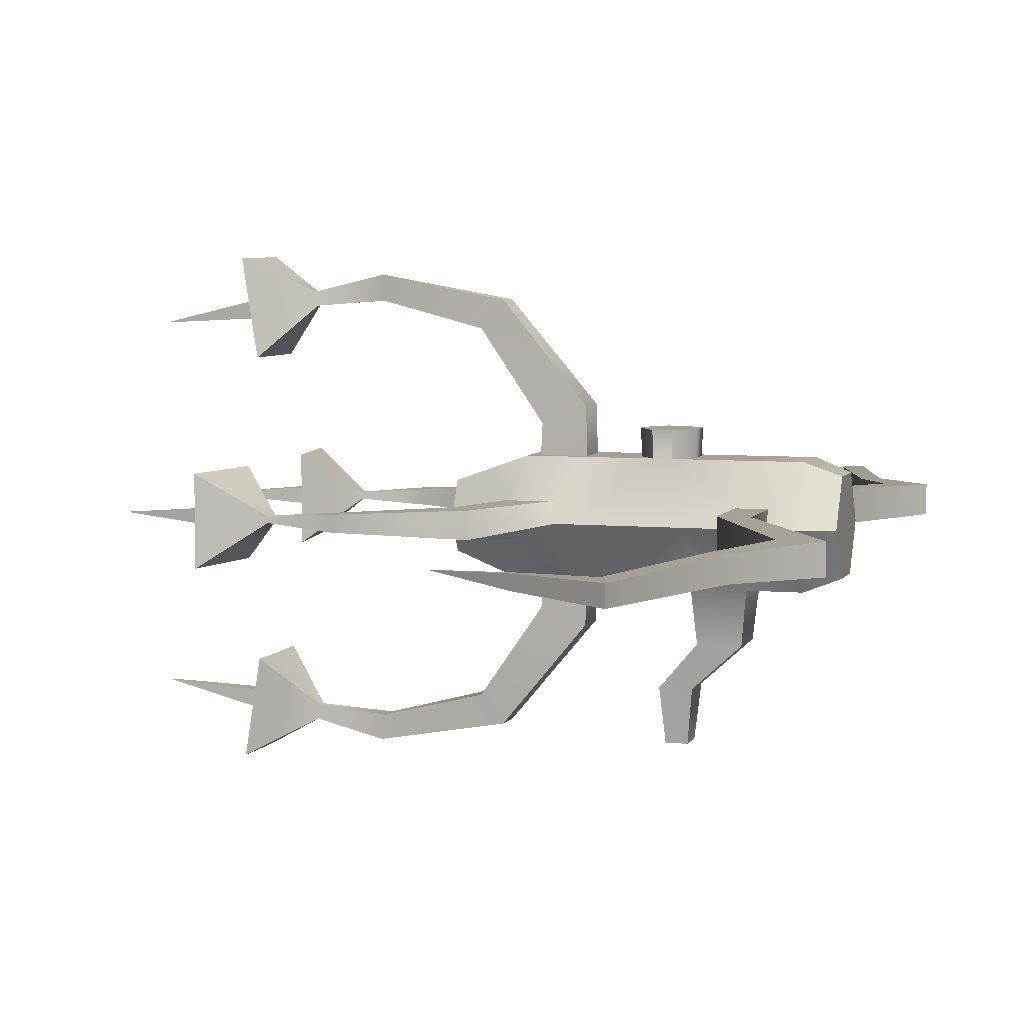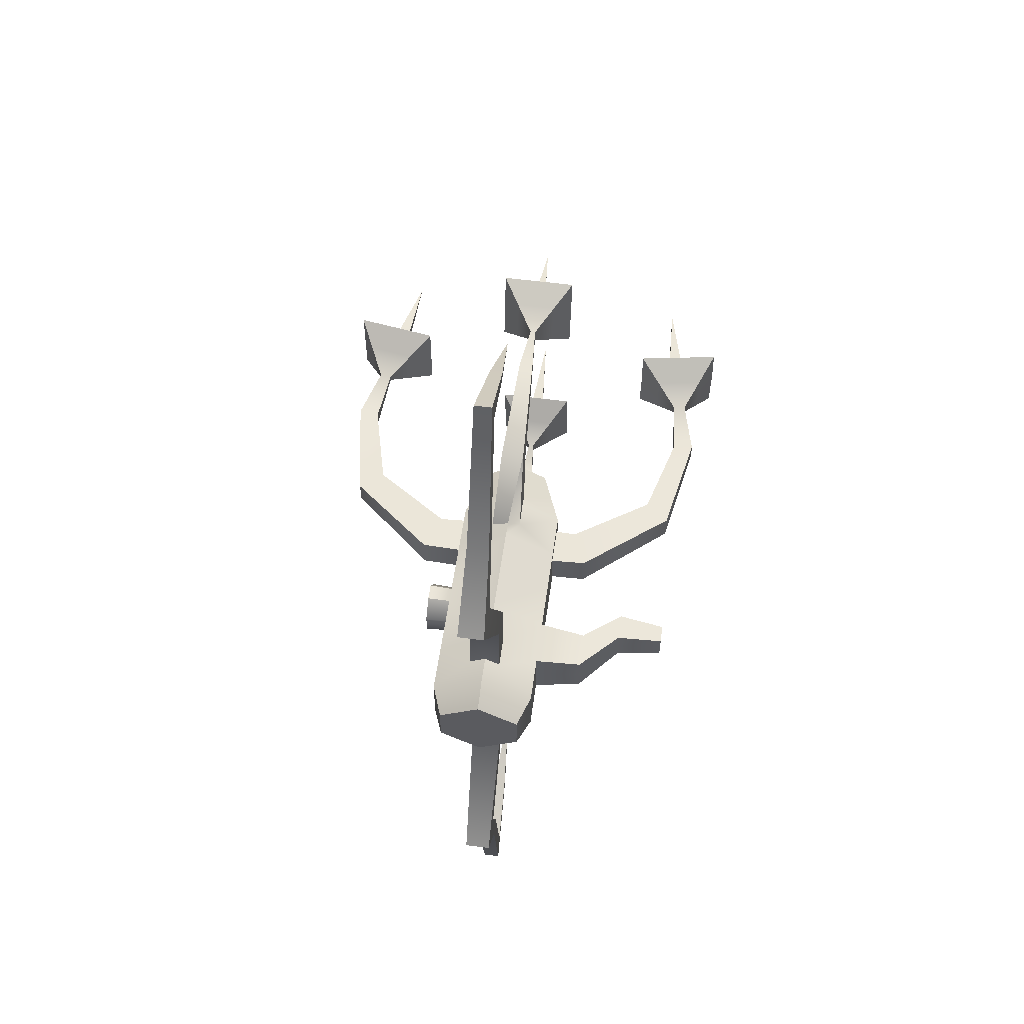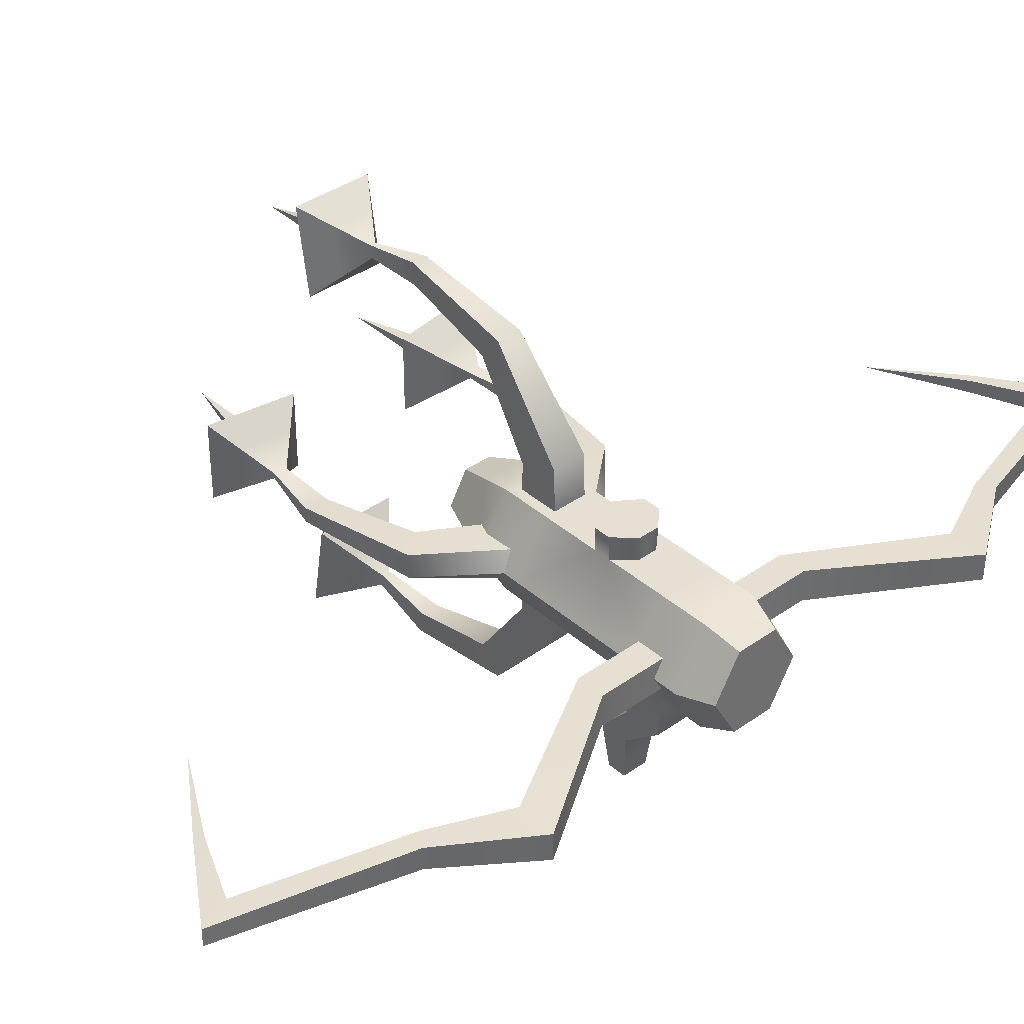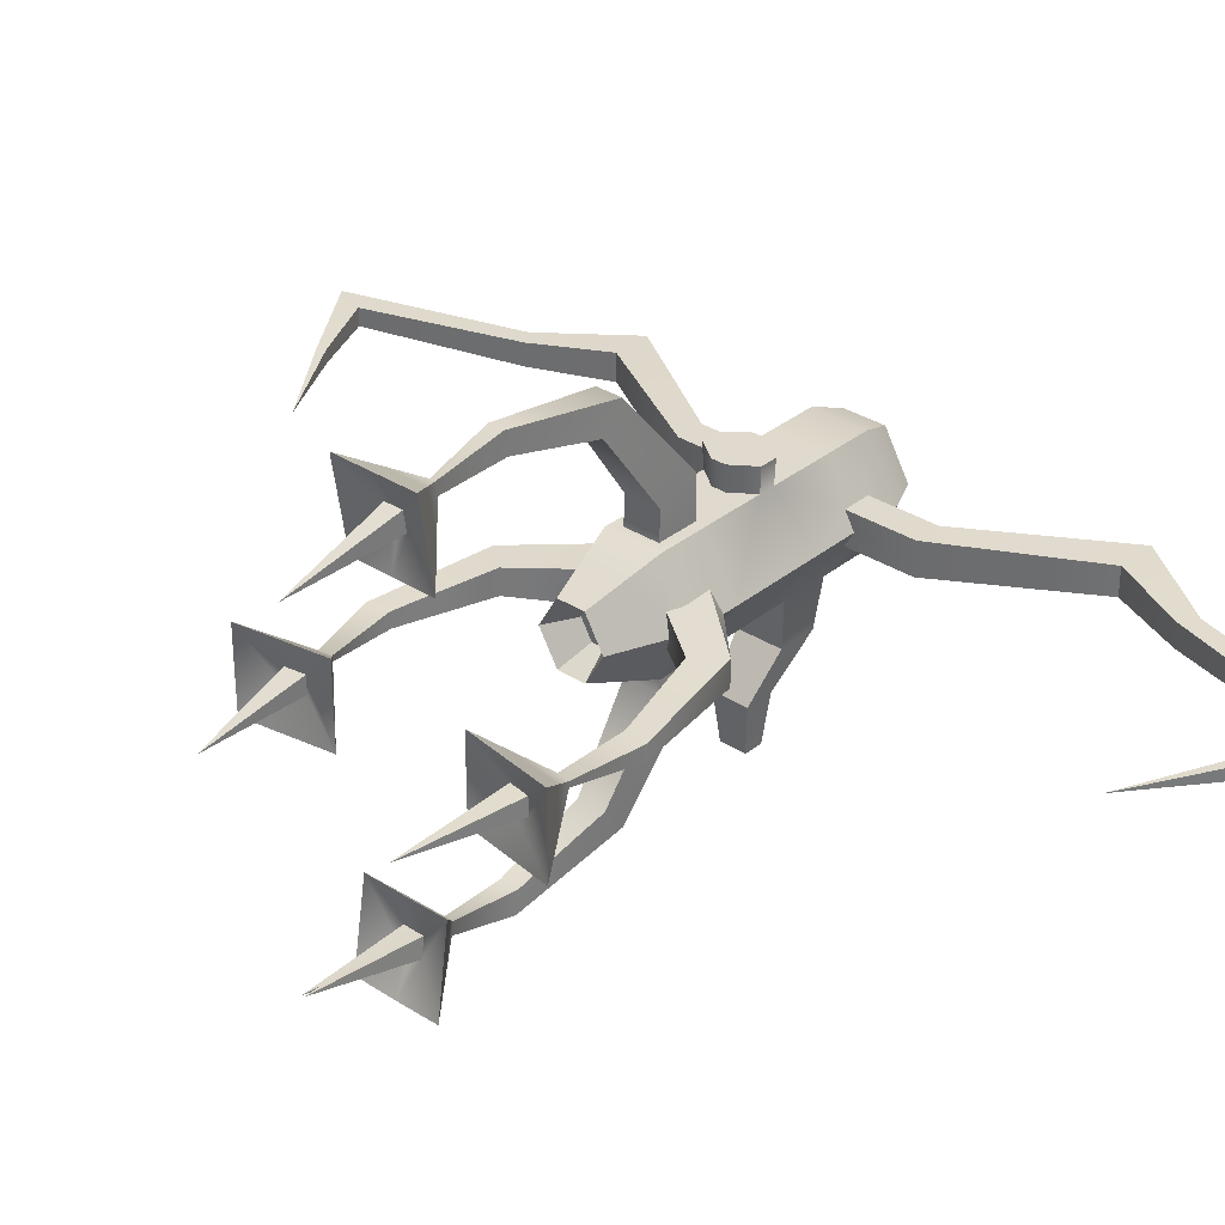
<metadata>
{"format":"obj","ext":"obj","renderer":"f3d","projection":"perspective","resolution":1024,"background":"white","views":[{"elev":5.7,"azim":-163.1,"up":"+Y"},{"elev":56.3,"azim":-82.1,"up":"+Z"},{"elev":38.2,"azim":-132.1,"up":"+Y"},{"elev":32.6,"azim":131.7,"up":"+Y"}]}
</metadata>
<code>
v  3.607 -0.5257 -12.25
v  4.296 3.313 -10.03
v  15.86 2.562 -23.91
v  15.86 -2.562 -23.91
v  10.45 -3.144 -10.73
v  4.814 -3.278 -10.66
v  20.01 -2.562 -18.8
v  14.31 -0.5257 -10.67
v  13.49 -3.116 -9.504
v  39.49 1.562 -28.12
v  39.49 -1.562 -28.12
v  38.79 -1.562 -23.58
v  38.79 1.562 -23.58
v  20.01 2.562 -18.8
v  52.37 0.5617 -25.1
v  52.37 -0.5617 -25.1
v  51.98 -0.5617 -22.55
v  51.98 0.5617 -22.55
v  57.99 4.459 -28.18
v  57.99 -4.459 -28.18
v  56.4 -4.459 -17.91
v  56.4 4.459 -17.91
v  63.61 8.357 -31.25
v  63.61 -8.357 -31.25
v  60.83 -8.357 -13.28
v  60.83 8.357 -13.28
v  60.01 1.8 -24.41
v  60.01 -1.8 -24.41
v  59.39 -1.8 -20.39
v  59.39 1.8 -20.39
v  82.13 -0 -19.17
v  10.45 3.167 -10.11
v  13.15 3.143 -9.02
v  -34.09 -3.779 -10.37
v  -28.22 -3.779 -10.37
v  -29.38 -11.89 -5.687
v  -39.33 -11.89 -5.687
v  -39.33 -11.89 0
v  -29.38 -11.89 0
v  -29.38 10.83 -5.687
v  -19.42 10.83 -2.142
v  -15.93 10.83 -5.687
v  -28.22 -0.5257 -12.25
v  -19.42 -0.5257 -12.25
v  -19.42 -11.89 -5.687
v  -18.3 -40.1 -0
v  -18.3 -40.1 -2.687
v  -14.35 -40.1 -2.687
v  -14.35 -40.1 -0
v  -9.464 -0.5257 -12.25
v  -9.464 -11.89 -5.687
v  -19.42 -11.89 0
v  -9.464 -11.89 0
v  -12.53 10.83 -5.687
v  0.4915 10.83 -5.687
v  0.4915 -0.5257 -12.25
v  0.4915 -11.89 -5.687
v  10.45 -11.89 -5.687
v  -28.38 -21.89 -4.687
v  -28.38 -21.89 0
v  -20.42 -21.89 -4.687
v  -19.3 -30.1 -3.687
v  -19.3 -30.1 0
v  -13.35 -30.1 -3.687
v  -12.42 15.88 -5.906
v  -16.02 15.88 -5.906
v  -19.64 15.88 -2.232
v  -9.245 15.88 -1.469
v  -9.464 10.83 -1.399
v  -9.464 10.83 0
v  -9.245 15.88 0
v  17.44 -0.5257 -9.381
v  17.44 -9.405 -4.254
v  10.45 -11.89 -0
v  17.44 -9.405 -0
v  17.44 8.353 -4.254
v  24.44 5.872 -2.822
v  24.44 -0.5257 -6.515
v  24.44 -6.923 -2.822
v  24.44 -6.923 -0
v  18.4 3.158 -1.255
v  18.4 -0.5257 -3.381
v  18.4 -4.209 -1.255
v  18.4 -4.209 -0
v  -45.82 -9.444 -4.277
v  -45.82 -0.5257 -9.426
v  -39.33 -0.5257 -12.25
v  -45.82 8.393 -4.277
v  -39.33 10.83 -5.687
v  -39.33 10.83 0
v  -45.82 8.393 0
v  10.45 10.83 -5.687
v  0.0024 10.83 -3.562
v  0.2989 19.67 -3.562
v  0.0024 10.83 0
v  0.2989 19.67 0
v  8.291 16.52 -3.562
v  8.586 10.83 -3.562
v  15.86 38.34 -2.562
v  20.01 33.22 -2.562
v  8.291 16.52 -0
v  20.01 33.22 -0
v  39.49 42.55 -1.562
v  38.79 38.01 -1.562
v  38.79 38.01 -0
v  52.37 39.53 -0.5617
v  51.98 36.97 -0.5617
v  51.98 36.97 -0
v  57.99 42.61 -4.459
v  56.4 32.34 -4.459
v  56.4 32.34 -0
v  63.61 45.68 -8.357
v  60.83 27.71 -8.357
v  60.83 27.71 -0
v  60.01 38.84 -1.8
v  59.39 34.82 -1.8
v  59.39 34.82 -0
v  82.13 33.6 -0
v  8.522 -11.89 -3.528
v  0.0438 -11.89 -3.528
v  8.291 -16.34 -3.591
v  8.525 -11.89 -0
v  8.291 -16.39 -0
v  0.2989 -19.54 -0
v  0.2989 -19.49 -3.636
v  15.86 -38.17 -2.901
v  15.86 -38.21 -0
v  20.01 -33.06 -2.828
v  39.49 -42.39 -1.961
v  39.49 -42.42 -0
v  38.79 -37.85 -1.896
v  52.37 -39.39 -0.9182
v  52.37 -39.41 -0
v  51.98 -36.83 -0.8818
v  57.99 -42.41 -4.859
v  57.99 -42.48 -0
v  56.4 -32.15 -4.713
v  63.61 -45.42 -8.8
v  63.61 -45.55 -0
v  60.83 -27.46 -8.545
v  60.01 -38.68 -2.146
v  60.01 -38.71 -0
v  59.39 -34.66 -2.089
v  82.13 -33.47 -0.2723
v  78.64 -34.3 -0
v  -28.22 2.926 -10.25
v  -34.09 2.926 -10.25
v  -34.09 -0.5257 -12.25
v  -34.09 -3.802 -24.23
v  -28.22 -3.802 -24.23
v  -28.22 2.902 -24.24
v  -34.09 2.902 -24.24
v  -51.96 -3.328 -51.83
v  -43.9 -3.328 -51.69
v  -43.89 2.359 -51.7
v  -51.96 2.359 -51.83
v  -40.13 -2.853 -68.64
v  -36.95 -2.853 -66.52
v  -36.94 1.815 -66.52
v  -40.13 1.815 -68.65
v  -30.42 -2.379 -104.5
v  -27.83 -2.379 -97.79
v  -27.83 1.271 -97.78
v  -30.42 1.271 -104.5
v  -13.23 -1.905 -93.23
v  -14.18 -1.905 -91.7
v  -14.18 0.727 -91.7
v  -13.23 0.727 -93.22
v  3.748 -0.6237 -81.61
v  -19.64 15.88 0
v  -45.82 -0.5257 0
v  18.4 -0.5257 -0
v  -29.38 10.83 0
v  -19.42 10.83 0
v  -45.82 -9.444 0
v  18.4 3.158 -0
v  -20.42 -21.89 0
v  -13.35 -30.1 -0
v  10.45 10.83 -0
v  17.44 8.353 -0
v  24.44 5.872 -0
v  8.586 10.83 -0
v  15.86 38.34 0
v  39.49 42.55 -0
v  52.37 39.53 -0
v  57.99 42.61 -0
v  63.61 45.68 -0
v  60.01 38.84 -0
v  0.0421 -11.89 -0
v  20.01 -33.1 -0
v  38.79 -37.88 -0
v  51.98 -36.85 -0
v  56.4 -32.21 -0
v  60.83 -27.58 -0
v  59.39 -34.69 -0
v  78.65 -33.66 -0
v  3.607 -0.5257 12.25
v  15.86 -2.562 23.91
v  15.86 2.562 23.91
v  4.296 3.313 10.03
v  10.45 -3.144 10.73
v  4.814 -3.278 10.66
v  20.01 -2.562 18.8
v  13.49 -3.116 9.504
v  14.31 -0.5257 10.67
v  39.49 -1.562 28.12
v  39.49 1.562 28.12
v  38.79 -1.562 23.58
v  20.01 2.562 18.8
v  38.79 1.562 23.58
v  52.37 -0.5617 25.1
v  52.37 0.5617 25.1
v  51.98 -0.5617 22.55
v  51.98 0.5617 22.55
v  57.99 -4.459 28.18
v  57.99 4.459 28.18
v  56.4 -4.459 17.91
v  56.4 4.459 17.91
v  63.61 -8.357 31.25
v  63.61 8.357 31.25
v  60.83 -8.357 13.28
v  60.83 8.357 13.28
v  60.01 -1.8 24.41
v  60.01 1.8 24.41
v  59.39 -1.8 20.39
v  59.39 1.8 20.39
v  82.13 -0 19.17
v  13.15 3.143 9.02
v  10.45 3.167 10.11
v  -34.09 -3.779 10.37
v  -39.33 -11.89 5.687
v  -29.38 -11.89 5.687
v  -28.22 -3.779 10.37
v  -29.38 10.83 5.687
v  -15.93 10.83 5.687
v  -19.42 10.83 2.142
v  -19.42 -11.89 5.687
v  -19.42 -0.5257 12.25
v  -28.22 -0.5257 12.25
v  -14.35 -40.1 2.687
v  -18.3 -40.1 2.687
v  -9.464 -11.89 5.687
v  -9.464 -0.5257 12.25
v  -12.53 10.83 5.687
v  0.4915 -0.5257 12.25
v  0.4915 10.83 5.687
v  0.4915 -11.89 5.687
v  10.45 -11.89 5.687
v  -28.38 -21.89 4.687
v  -20.42 -21.89 4.687
v  -19.3 -30.1 3.687
v  -13.35 -30.1 3.687
v  -12.42 15.88 5.906
v  -9.245 15.88 1.469
v  -19.64 15.88 2.232
v  -16.02 15.88 5.906
v  -9.464 10.83 1.399
v  17.44 -9.405 4.254
v  17.44 -0.5257 9.381
v  17.44 8.353 4.254
v  24.44 -0.5257 6.515
v  24.44 5.872 2.822
v  24.44 -6.923 2.822
v  18.4 -0.5257 3.381
v  18.4 3.158 1.255
v  18.4 -4.209 1.255
v  -39.33 -0.5257 12.25
v  -45.82 -0.5257 9.426
v  -45.82 -9.444 4.277
v  -39.33 10.83 5.687
v  -45.82 8.393 4.277
v  10.45 10.83 5.687
v  0.0024 10.83 3.562
v  0.2989 19.67 3.562
v  8.586 10.83 3.562
v  8.291 16.52 3.562
v  20.01 33.22 2.562
v  15.86 38.34 2.562
v  38.79 38.01 1.562
v  39.49 42.55 1.562
v  51.98 36.97 0.5617
v  52.37 39.53 0.5617
v  56.4 32.34 4.459
v  57.99 42.61 4.459
v  60.83 27.71 8.357
v  63.61 45.68 8.357
v  59.39 34.82 1.8
v  60.01 38.84 1.8
v  8.522 -11.89 3.528
v  0.0438 -11.89 3.528
v  8.291 -16.34 3.591
v  15.86 -38.17 2.901
v  0.2989 -19.49 3.636
v  20.01 -33.06 2.828
v  39.49 -42.39 1.961
v  38.79 -37.85 1.896
v  52.37 -39.39 0.9181
v  51.98 -36.83 0.8818
v  57.99 -42.41 4.859
v  56.4 -32.15 4.713
v  63.61 -45.42 8.8
v  60.83 -27.46 8.545
v  60.01 -38.68 2.146
v  59.39 -34.66 2.089
v  82.13 -33.47 0.2723
v  -28.22 2.926 10.25
v  -34.09 2.926 10.25
v  -34.09 -0.5257 12.25
v  -28.22 -3.802 24.23
v  -34.09 -3.802 24.23
v  -28.22 2.902 24.24
v  -34.09 2.902 24.24
v  -43.9 -3.328 51.69
v  -51.96 -3.328 51.83
v  -43.89 2.359 51.7
v  -51.96 2.359 51.83
v  -36.95 -2.853 66.52
v  -40.13 -2.853 68.64
v  -36.94 1.815 66.52
v  -40.13 1.815 68.65
v  -30.42 -2.379 104.5
v  -27.83 -2.379 97.79
v  -27.83 1.271 97.78
v  -30.42 1.271 104.5
v  -14.18 -1.905 91.7
v  -13.23 -1.905 93.23
v  -14.18 0.727 91.7
v  -13.23 0.727 93.22
v  3.748 -0.6237 81.61
g Box003
f 1 2 3 4
f 5 6 4
f 7 8 9
f 3 10 11 4
f 4 11 12 7
f 7 12 13 14
f 14 13 10 3
f 10 15 16 11
f 11 16 17 12
f 12 17 18 13
f 13 18 15 10
f 15 19 20 16
f 16 20 21 17
f 17 21 22 18
f 18 22 19 15
f 19 23 24 20
f 20 24 25 21
f 21 25 26 22
f 22 26 23 19
f 23 27 28 24
f 24 28 29 25
f 25 29 30 26
f 26 30 27 23
f 27 31 28
f 28 31 29
f 29 31 30
f 30 31 27
f 14 3 32 33
f 34 35 36 37
f 38 37 36 39
f 40 41 42
f 35 43 44 45
f 35 45 36
f 46 47 48 49
f 44 50 51 45
f 52 45 51 53
f 54 55 56 50
f 50 56 57 51
f 56 55 2 1
f 58 57 6 5
f 39 36 59 60
f 45 61 59 36
f 60 59 62 63
f 61 64 62 59
f 63 62 47 46
f 64 48 47 62
f 65 66 67 68
f 41 67 66 42
f 42 66 65 54
f 54 65 68 69
f 70 69 68 71
f 9 8 72 73
f 74 58 73 75
f 76 77 78 72
f 72 78 79 73
f 75 73 79 80
f 77 81 82 78
f 78 82 83 79
f 80 79 83 84
f 37 85 86 87
f 87 86 88 89
f 90 89 88 91
f 33 32 92 76
f 1 4 6
f 5 4 7 9
f 14 33 8 7
f 32 3 2
f 2 55 92 32
f 6 57 56 1
f 9 73 58 5
f 33 76 72 8
f 54 93 55
f 94 93 95 96
f 93 94 97 98
f 94 99 100 97
f 101 97 100 102
f 99 103 104 100
f 102 100 104 105
f 103 106 107 104
f 105 104 107 108
f 106 109 110 107
f 107 110 111 108
f 109 112 113 110
f 110 113 114 111
f 112 115 116 113
f 114 113 116 117
f 115 118 116
f 116 118 117
f 98 92 55 93
f 93 69 70 95
f 119 120 57 58
f 121 119 122 123
f 124 125 126 127
f 121 128 126 125
f 127 126 129 130
f 128 131 129 126
f 130 129 132 133
f 131 134 132 129
f 132 135 136 133
f 134 137 135 132
f 135 138 139 136
f 137 140 138 135
f 139 138 141 142
f 140 143 141 138
f 144 145 142 141
f 143 144 141
f 120 119 121 125
f 119 58 74 122
f 120 51 57
f 42 146 40
f 147 148 87 89
f 35 34 149 150
f 146 43 151
f 152 147 146 151
f 148 152 149 34
f 149 153 154 150
f 150 154 155 151
f 151 155 156 152
f 152 156 153 149
f 153 157 158 154
f 154 158 159 155
f 155 159 160 156
f 156 160 157 153
f 161 162 158 157
f 158 162 163 159
f 163 164 160 159
f 160 164 161 157
f 161 165 166 162
f 162 166 167 163
f 163 167 168 164
f 164 168 165 161
f 165 169 166
f 166 169 167
f 167 169 168
f 168 169 165
f 68 67 170 71
f 88 86 171 91
f 83 82 172 84
f 42 54 50 44
f 146 42 44 43
f 147 89 40 146
f 34 37 87 148
f 41 40 173 174
f 89 90 173 40
f 85 175 171 86
f 81 176 172 82
f 52 177 61 45
f 177 178 64 61
f 178 49 48 64
f 41 174 170 67
f 179 180 76 92
f 180 181 77 76
f 181 176 81 77
f 38 175 85 37
f 97 101 182 98
f 96 183 99 94
f 99 183 184 103
f 184 185 106 103
f 106 185 186 109
f 109 186 187 112
f 187 188 115 112
f 188 118 115
f 98 182 179 92
f 125 124 189 120
f 123 190 128 121
f 190 191 131 128
f 191 192 134 131
f 134 192 193 137
f 137 193 194 140
f 194 195 143 140
f 196 145 144
f 144 143 195 196
f 120 189 53 51
f 148 147 152
f 43 35 150 151
f 93 54 69
f 197 198 199 200
f 201 198 202
f 203 204 205
f 199 198 206 207
f 198 203 208 206
f 203 209 210 208
f 209 199 207 210
f 207 206 211 212
f 206 208 213 211
f 208 210 214 213
f 210 207 212 214
f 212 211 215 216
f 211 213 217 215
f 213 214 218 217
f 214 212 216 218
f 216 215 219 220
f 215 217 221 219
f 217 218 222 221
f 218 216 220 222
f 220 219 223 224
f 219 221 225 223
f 221 222 226 225
f 222 220 224 226
f 224 223 227
f 223 225 227
f 225 226 227
f 226 224 227
f 209 228 229 199
f 230 231 232 233
f 38 39 232 231
f 234 235 236
f 233 232 237 238
f 233 238 239
f 46 49 240 241
f 238 237 242 243
f 52 53 242 237
f 244 243 245 246
f 243 242 247 245
f 245 197 200 246
f 248 201 202 247
f 39 60 249 232
f 237 232 249 250
f 60 63 251 249
f 250 249 251 252
f 63 46 241 251
f 252 251 241 240
f 253 254 255 256
f 236 235 256 255
f 235 244 253 256
f 244 257 254 253
f 70 71 254 257
f 204 258 259 205
f 74 75 258 248
f 260 259 261 262
f 259 258 263 261
f 75 80 263 258
f 262 261 264 265
f 261 263 266 264
f 80 84 266 263
f 231 267 268 269
f 267 270 271 268
f 90 91 271 270
f 228 260 272 229
f 197 202 198
f 201 204 203 198
f 209 203 205 228
f 229 200 199
f 200 229 272 246
f 202 197 245 247
f 204 201 248 258
f 228 205 259 260
f 244 246 273
f 274 96 95 273
f 273 275 276 274
f 274 276 277 278
f 101 102 277 276
f 278 277 279 280
f 102 105 279 277
f 280 279 281 282
f 105 108 281 279
f 282 281 283 284
f 281 108 111 283
f 284 283 285 286
f 283 111 114 285
f 286 285 287 288
f 114 117 287 285
f 288 287 118
f 287 117 118
f 275 273 246 272
f 273 95 70 257
f 289 248 247 290
f 291 123 122 289
f 124 127 292 293
f 291 293 292 294
f 127 130 295 292
f 294 292 295 296
f 130 133 297 295
f 296 295 297 298
f 297 133 136 299
f 298 297 299 300
f 299 136 139 301
f 300 299 301 302
f 139 142 303 301
f 302 301 303 304
f 305 303 142 145
f 304 303 305
f 290 293 291 289
f 289 122 74 248
f 290 247 242
f 235 234 306
f 307 270 267 308
f 233 309 310 230
f 306 311 239
f 312 311 306 307
f 308 230 310 312
f 310 309 313 314
f 309 311 315 313
f 311 312 316 315
f 312 310 314 316
f 314 313 317 318
f 313 315 319 317
f 315 316 320 319
f 316 314 318 320
f 321 318 317 322
f 317 319 323 322
f 323 319 320 324
f 320 318 321 324
f 321 322 325 326
f 322 323 327 325
f 323 324 328 327
f 324 321 326 328
f 326 325 329
f 325 327 329
f 327 328 329
f 328 326 329
f 254 71 170 255
f 271 91 171 268
f 266 84 172 264
f 235 238 243 244
f 306 239 238 235
f 307 306 234 270
f 230 308 267 231
f 236 174 173 234
f 270 234 173 90
f 269 268 171 175
f 265 264 172 176
f 52 237 250 177
f 177 250 252 178
f 178 252 240 49
f 236 255 170 174
f 179 272 260 180
f 180 260 262 181
f 181 262 265 176
f 38 231 269 175
f 276 275 182 101
f 96 274 278 183
f 278 280 184 183
f 184 280 282 185
f 282 284 186 185
f 284 286 187 186
f 187 286 288 188
f 188 288 118
f 275 272 179 182
f 293 290 189 124
f 123 291 294 190
f 190 294 296 191
f 191 296 298 192
f 298 300 193 192
f 300 302 194 193
f 194 302 304 195
f 196 305 145
f 305 196 195 304
f 290 242 53 189
f 308 312 307
f 239 311 309 233
f 273 257 244

</code>
